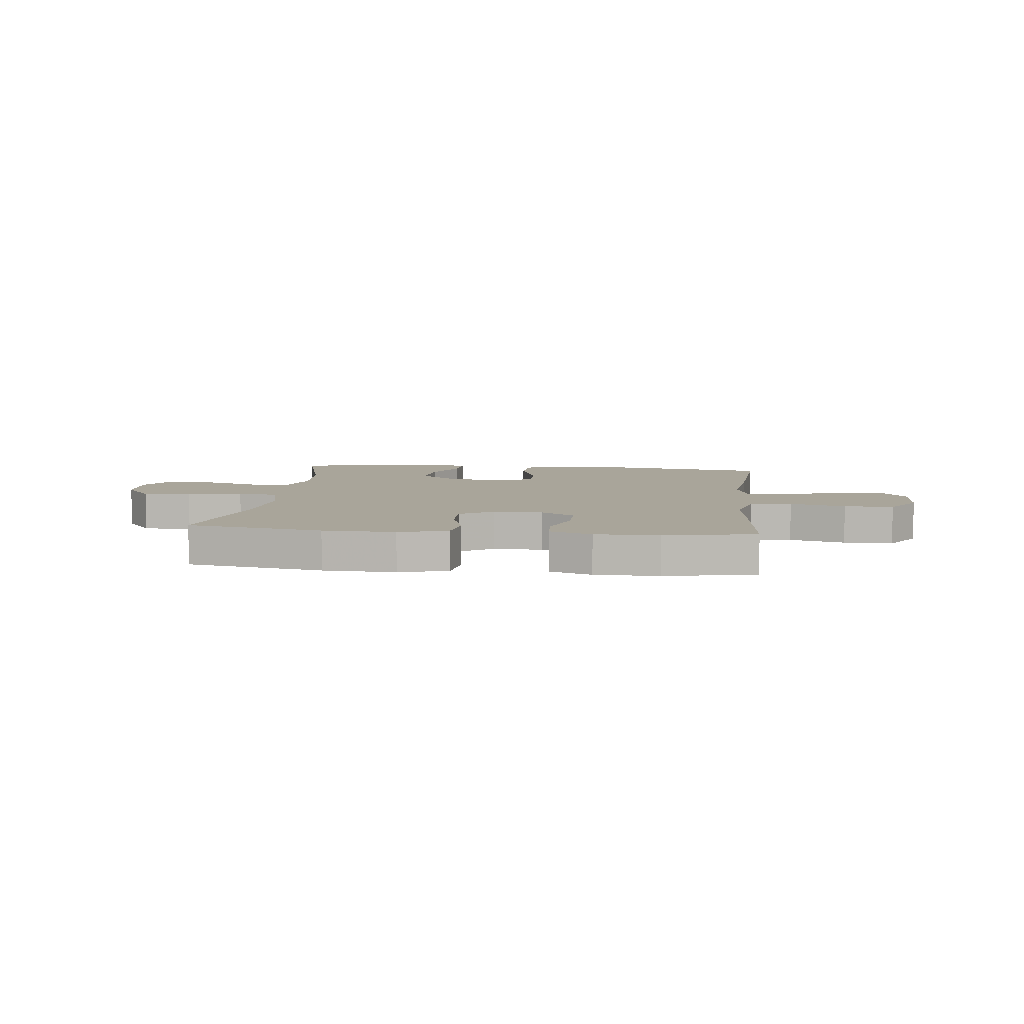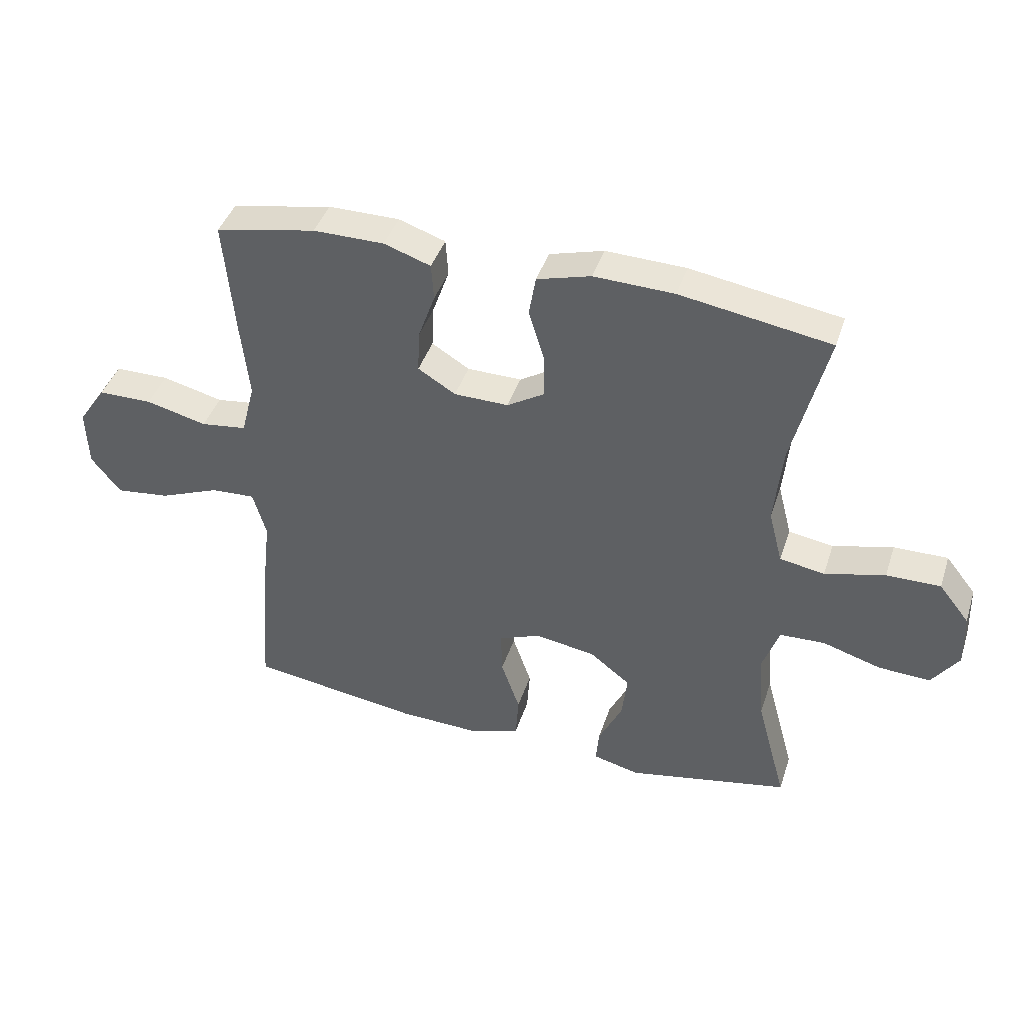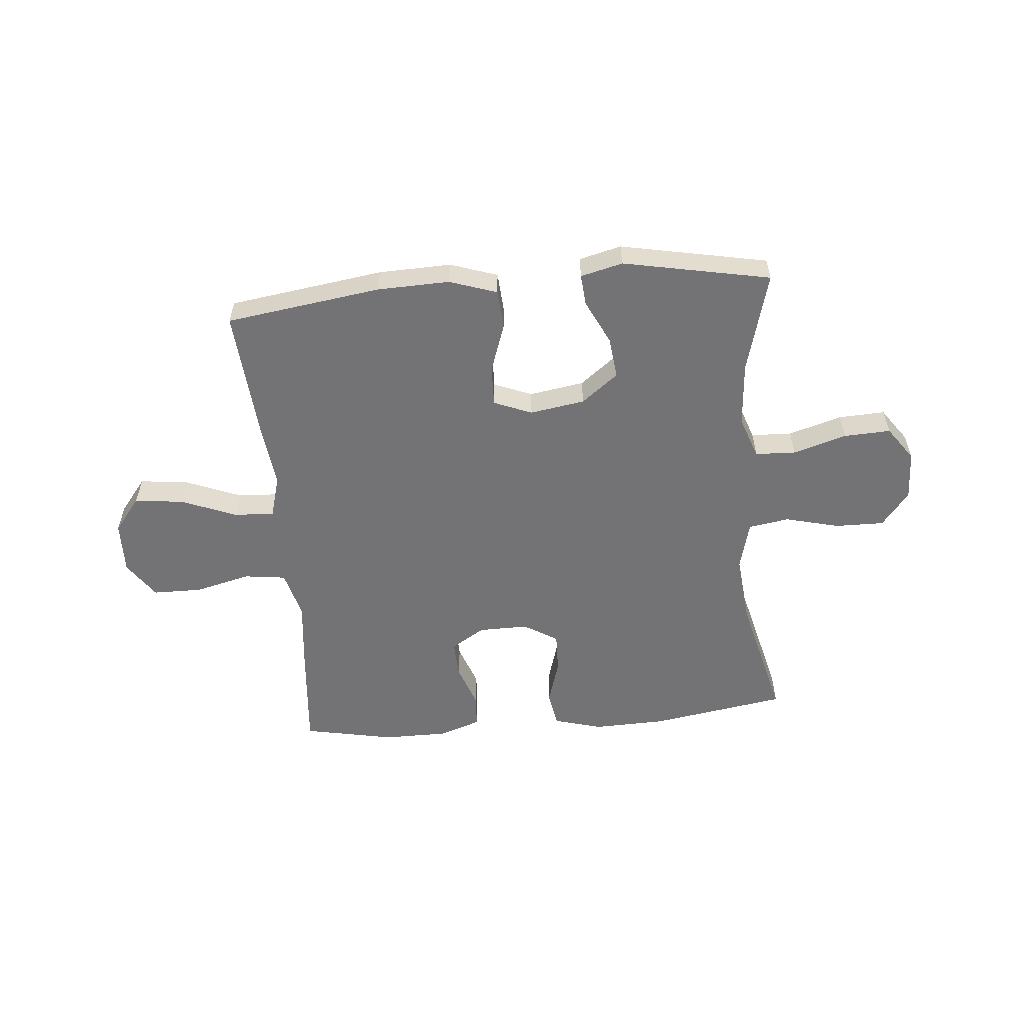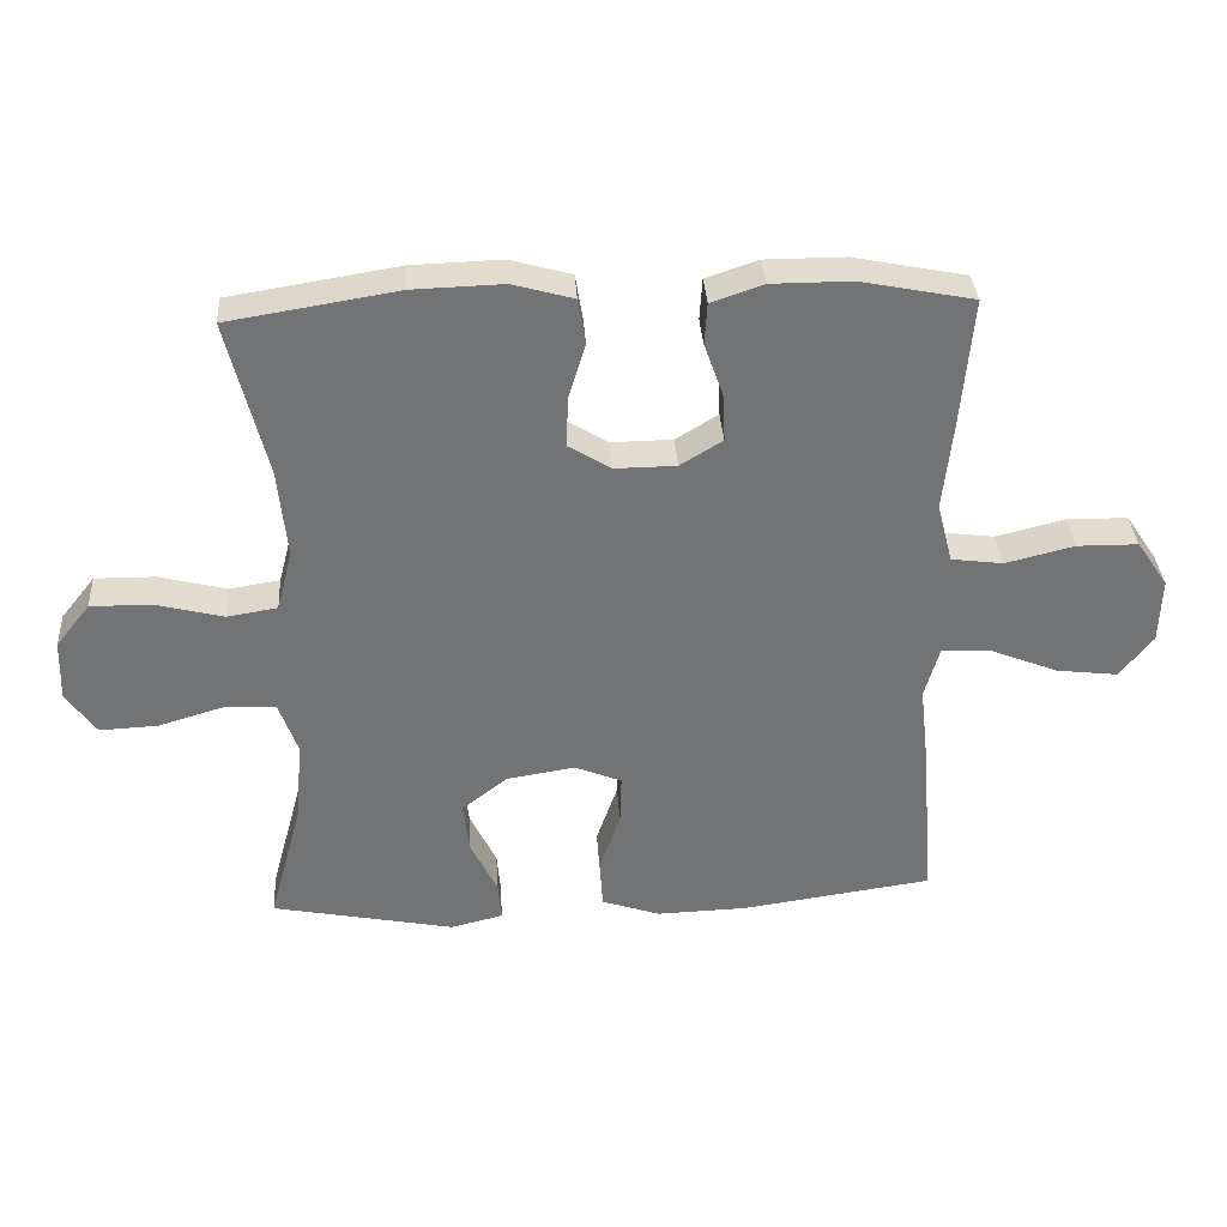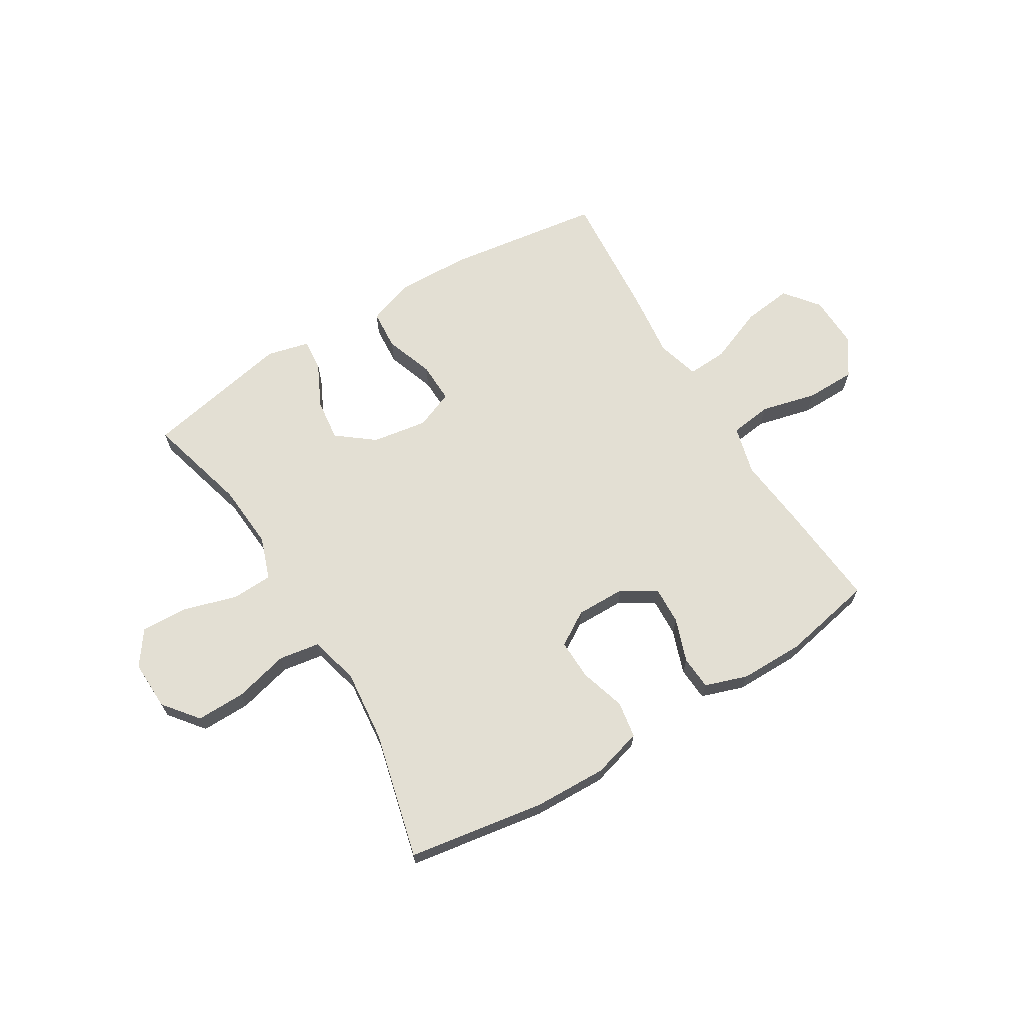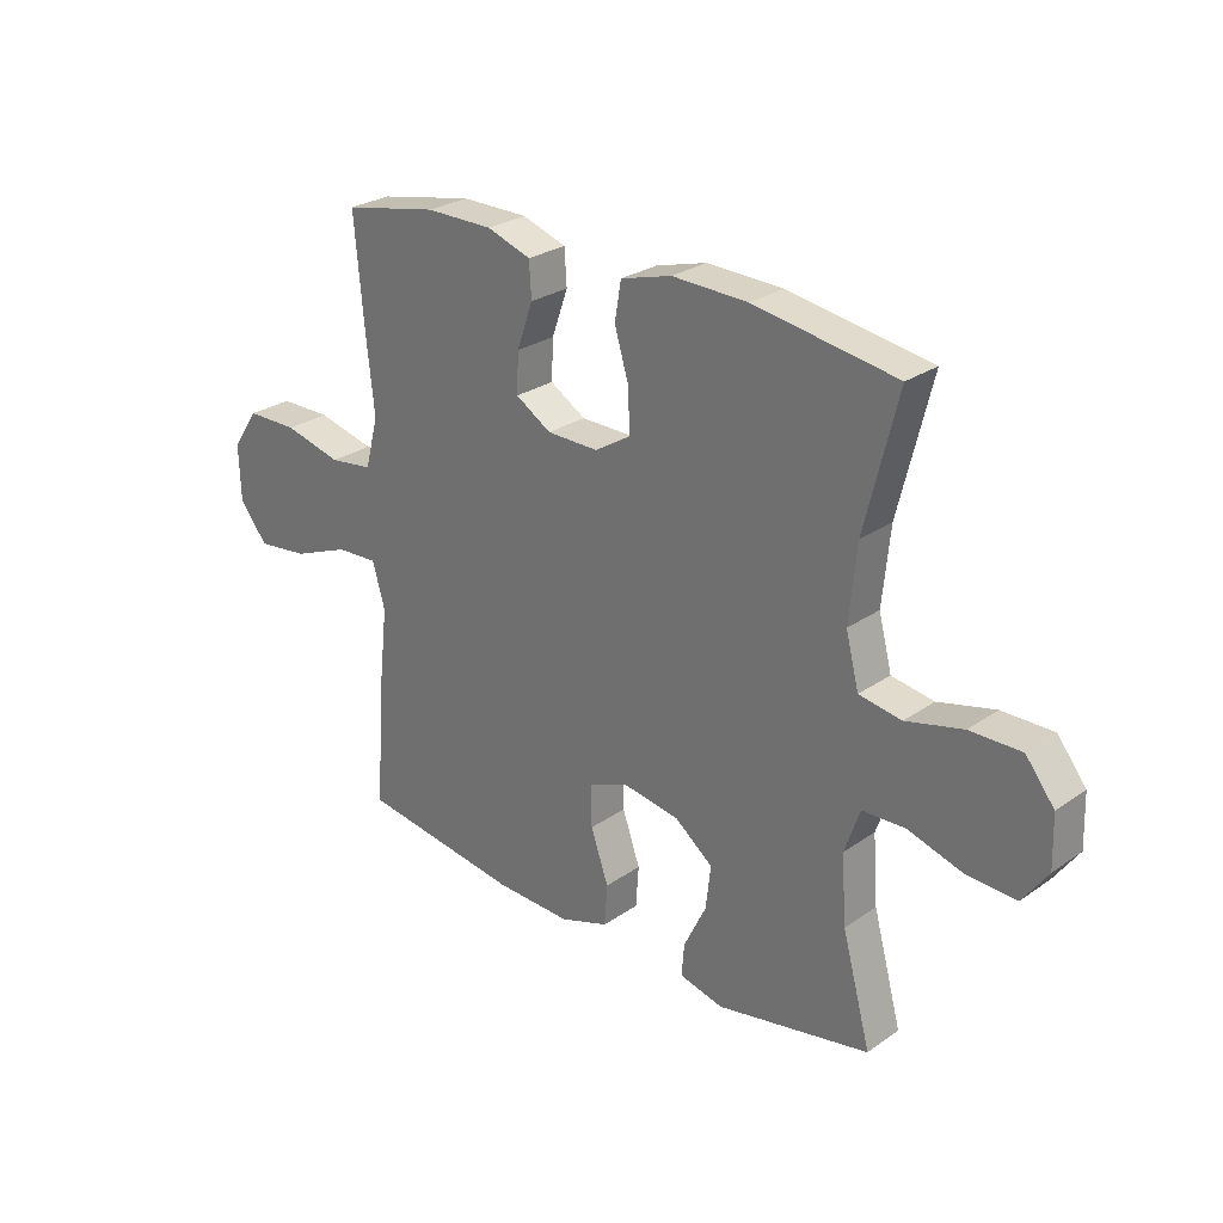
<metadata>
{"format":"obj","ext":"obj","renderer":"f3d","projection":"perspective","resolution":1024,"background":"white","views":[{"elev":7.5,"azim":6.4,"up":"+Y"},{"elev":41.9,"azim":-162.4,"up":"+Z"},{"elev":-56.0,"azim":-174.9,"up":"+Y"},{"elev":34.5,"azim":-3.7,"up":"+Z"},{"elev":67.1,"azim":-31.3,"up":"+Y"},{"elev":26.8,"azim":-137.1,"up":"+Z"}]}
</metadata>
<code>
v 0.5 0.07 0.5
v 0.483 0.07 0.309
v 0.469 0.07 0.179
v 0.492 0.07 0.091
v 0.568 0.07 0.081
v 0.669 0.07 0.106
v 0.759 0.07 0.105
v 0.805 0.07 0.037
v 0.802 0.07 -0.059
v 0.753 0.07 -0.121
v 0.663 0.07 -0.11
v 0.563 0.07 -0.07
v 0.49 0.07 -0.066
v 0.468 0.07 -0.143
v 0.482 0.07 -0.266
v 0.5 0.07 -0.5
v 0.218 0.07 -0.54
v 0.086 0.07 -0.544
v 0 0.07 -0.515
v -0.005 0.07 -0.443
v 0.026 0.07 -0.354
v 0.028 0.07 -0.281
v -0.041 0.07 -0.253
v -0.141 0.07 -0.269
v -0.208 0.07 -0.321
v -0.199 0.07 -0.397
v -0.16 0.07 -0.477
v -0.155 0.07 -0.534
v -0.232 0.07 -0.553
v -0.5 0.07 -0.5
v -0.45 0.07 -0.316
v -0.441 0.07 -0.198
v -0.468 0.07 -0.121
v -0.542 0.07 -0.118
v -0.639 0.07 -0.147
v -0.724 0.07 -0.151
v -0.768 0.07 -0.089
v -0.765 0.07 0.001
v -0.715 0.07 0.064
v -0.626 0.07 0.063
v -0.527 0.07 0.038
v -0.453 0.07 0.05
v -0.43 0.07 0.139
v -0.443 0.07 0.27
v -0.5 0.07 0.5
v -0.252 0.07 0.54
v -0.12 0.07 0.544
v -0.031 0.07 0.519
v -0.02 0.07 0.453
v -0.045 0.07 0.37
v -0.047 0.07 0.297
v 0.015 0.07 0.259
v 0.105 0.07 0.26
v 0.167 0.07 0.298
v 0.164 0.07 0.367
v 0.136 0.07 0.446
v 0.14 0.07 0.507
v 0.217 0.07 0.533
v 0.334 0.07 0.533
v 0.5 0 0.5
v 0.483 0 0.309
v 0.469 0 0.179
v 0.492 0 0.091
v 0.568 0 0.081
v 0.669 0 0.106
v 0.759 0 0.105
v 0.805 0 0.037
v 0.802 0 -0.059
v 0.753 0 -0.121
v 0.663 0 -0.11
v 0.563 0 -0.07
v 0.49 0 -0.066
v 0.468 0 -0.143
v 0.482 0 -0.266
v 0.5 0 -0.5
v 0.218 0 -0.54
v 0.086 0 -0.544
v 0 0 -0.515
v -0.005 0 -0.443
v 0.026 0 -0.354
v 0.028 0 -0.281
v -0.041 0 -0.253
v -0.141 0 -0.269
v -0.208 0 -0.321
v -0.199 0 -0.397
v -0.16 0 -0.477
v -0.155 0 -0.534
v -0.232 0 -0.553
v -0.5 0 -0.5
v -0.45 0 -0.316
v -0.441 0 -0.198
v -0.468 0 -0.121
v -0.542 0 -0.118
v -0.639 0 -0.147
v -0.724 0 -0.151
v -0.768 0 -0.089
v -0.765 0 0.001
v -0.715 0 0.064
v -0.626 0 0.063
v -0.527 0 0.038
v -0.453 0 0.05
v -0.43 0 0.139
v -0.443 0 0.27
v -0.5 0 0.5
v -0.252 0 0.54
v -0.12 0 0.544
v -0.031 0 0.519
v -0.02 0 0.453
v -0.045 0 0.37
v -0.047 0 0.297
v 0.015 0 0.259
v 0.105 0 0.26
v 0.167 0 0.298
v 0.164 0 0.367
v 0.136 0 0.446
v 0.14 0 0.507
v 0.217 0 0.533
v 0.334 0 0.533
f 55 56 57 58
f 54 55 58 59
f 47 48 49 50
f 47 50 51
f 44 45 46 47
f 43 44 47 51
f 42 43 51 52
f 38 39 40 41
f 36 37 38 41
f 34 35 36 41
f 33 34 41 42
f 32 33 42 52
f 28 29 30 31
f 26 27 28 31
f 25 26 31 32
f 24 25 32 52
f 18 19 20 21
f 18 21 22
f 17 18 22
f 14 15 16 17
f 13 14 17 22
f 9 10 11 12
f 9 12 13
f 8 9 13
f 5 6 7 8
f 4 5 8 13
f 3 4 13 22
f 54 59 1 2
f 53 54 2 3
f 23 24 52 53
f 3 22 23 53
f 117 116 115 114
f 118 117 114 113
f 109 108 107 106
f 110 109 106
f 106 105 104 103
f 110 106 103 102
f 111 110 102 101
f 100 99 98 97
f 100 97 96 95
f 100 95 94 93
f 101 100 93 92
f 111 101 92 91
f 90 89 88 87
f 90 87 86 85
f 91 90 85 84
f 111 91 84 83
f 80 79 78 77
f 81 80 77
f 81 77 76
f 76 75 74 73
f 81 76 73 72
f 71 70 69 68
f 72 71 68
f 72 68 67
f 67 66 65 64
f 72 67 64 63
f 81 72 63 62
f 61 60 118 113
f 62 61 113 112
f 112 111 83 82
f 112 82 81 62
f 1 60 61 2
f 2 61 62 3
f 3 62 63 4
f 4 63 64 5
f 5 64 65 6
f 6 65 66 7
f 7 66 67 8
f 8 67 68 9
f 9 68 69 10
f 10 69 70 11
f 11 70 71 12
f 12 71 72 13
f 13 72 73 14
f 14 73 74 15
f 15 74 75 16
f 16 75 76 17
f 17 76 77 18
f 18 77 78 19
f 19 78 79 20
f 20 79 80 21
f 21 80 81 22
f 22 81 82 23
f 23 82 83 24
f 24 83 84 25
f 25 84 85 26
f 26 85 86 27
f 27 86 87 28
f 28 87 88 29
f 29 88 89 30
f 30 89 90 31
f 31 90 91 32
f 32 91 92 33
f 33 92 93 34
f 34 93 94 35
f 35 94 95 36
f 36 95 96 37
f 37 96 97 38
f 38 97 98 39
f 39 98 99 40
f 40 99 100 41
f 41 100 101 42
f 42 101 102 43
f 43 102 103 44
f 44 103 104 45
f 45 104 105 46
f 46 105 106 47
f 47 106 107 48
f 48 107 108 49
f 49 108 109 50
f 50 109 110 51
f 51 110 111 52
f 52 111 112 53
f 53 112 113 54
f 54 113 114 55
f 55 114 115 56
f 56 115 116 57
f 57 116 117 58
f 58 117 118 59
f 59 118 60 1

</code>
